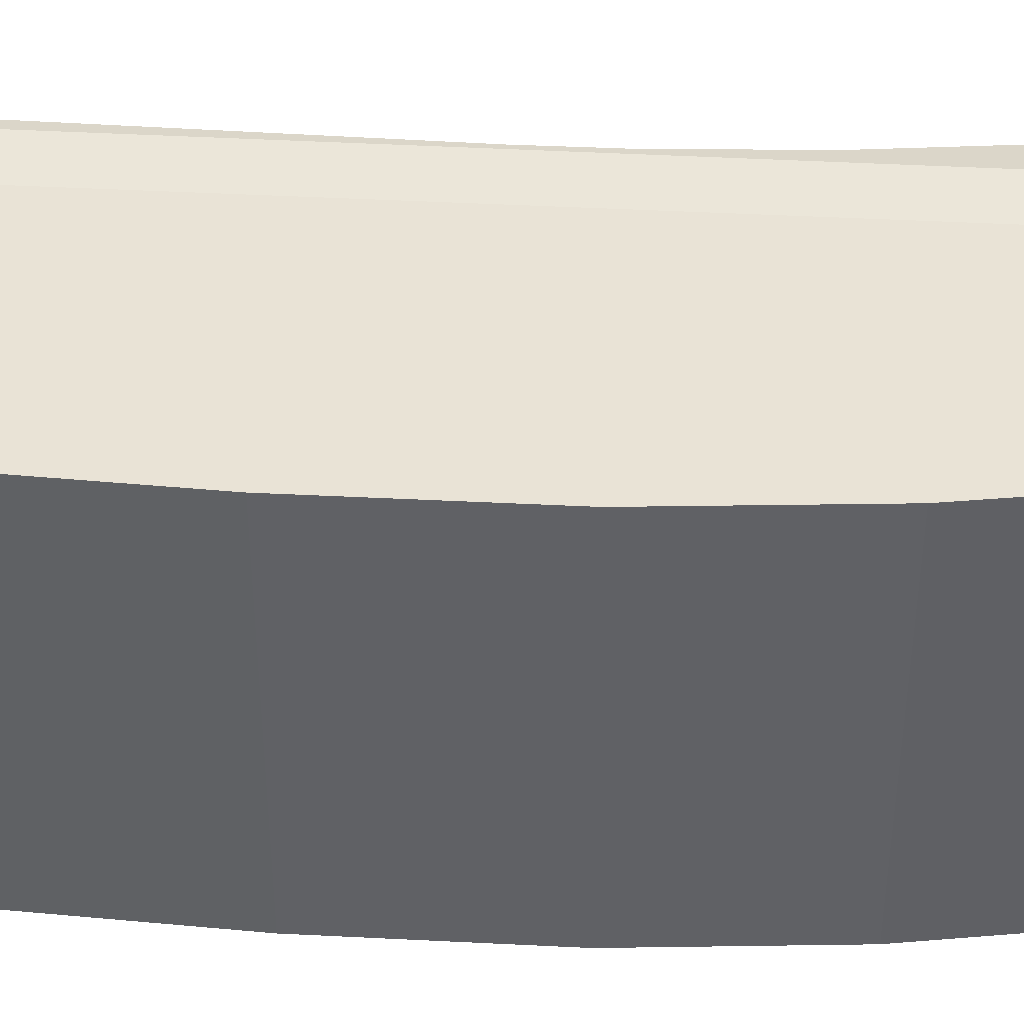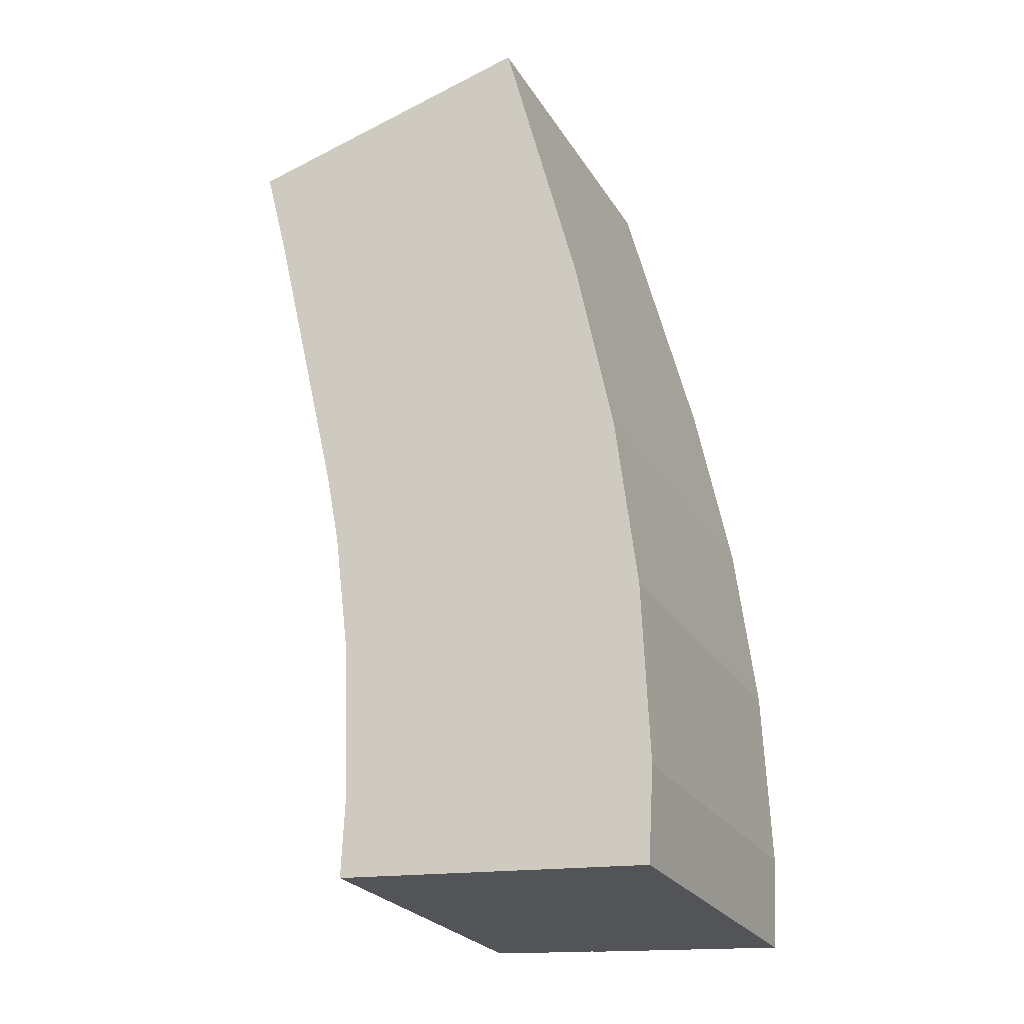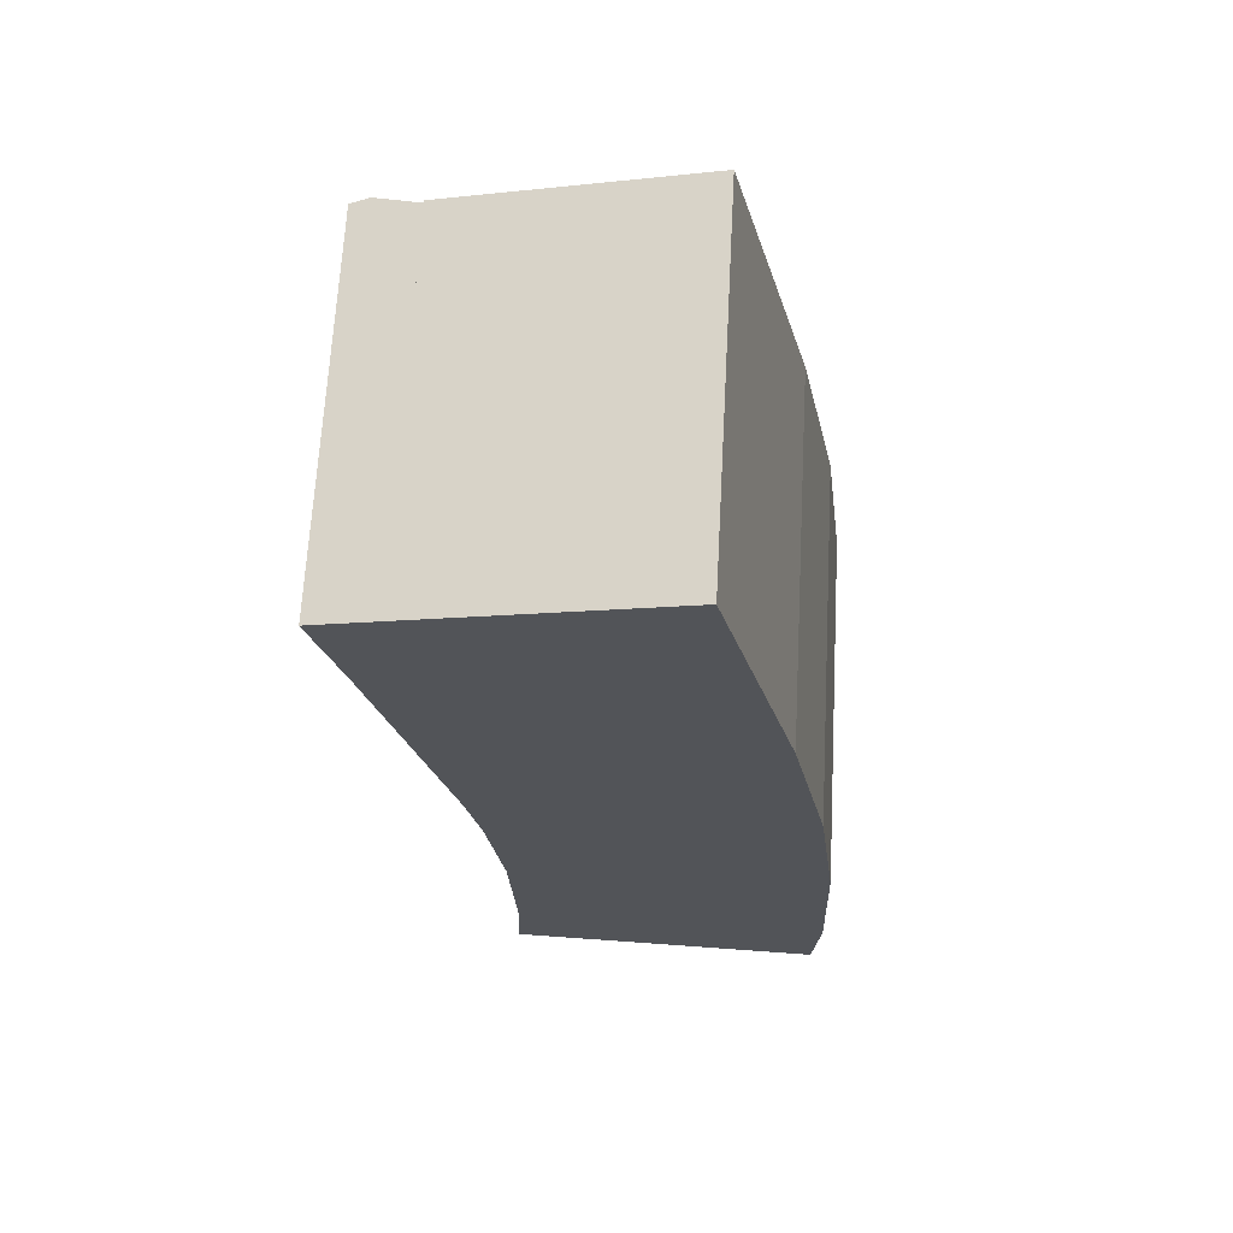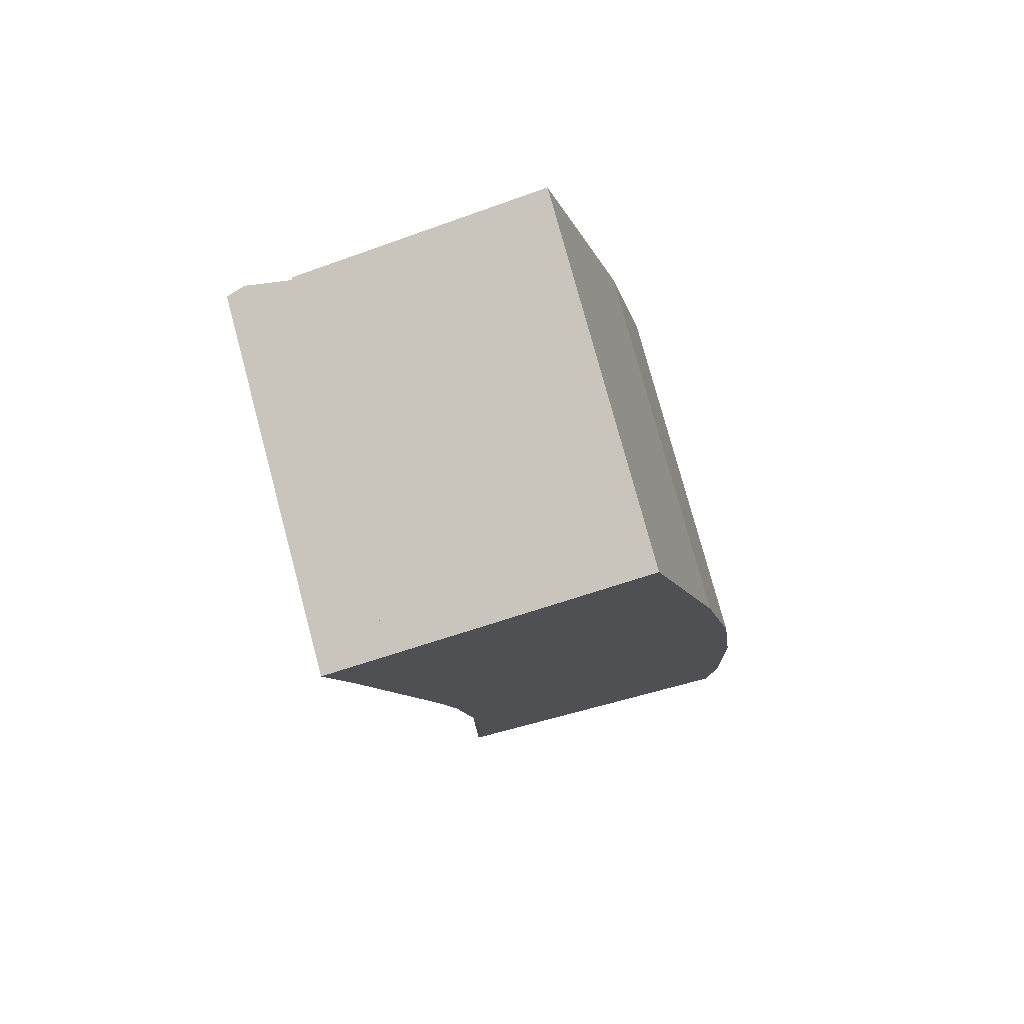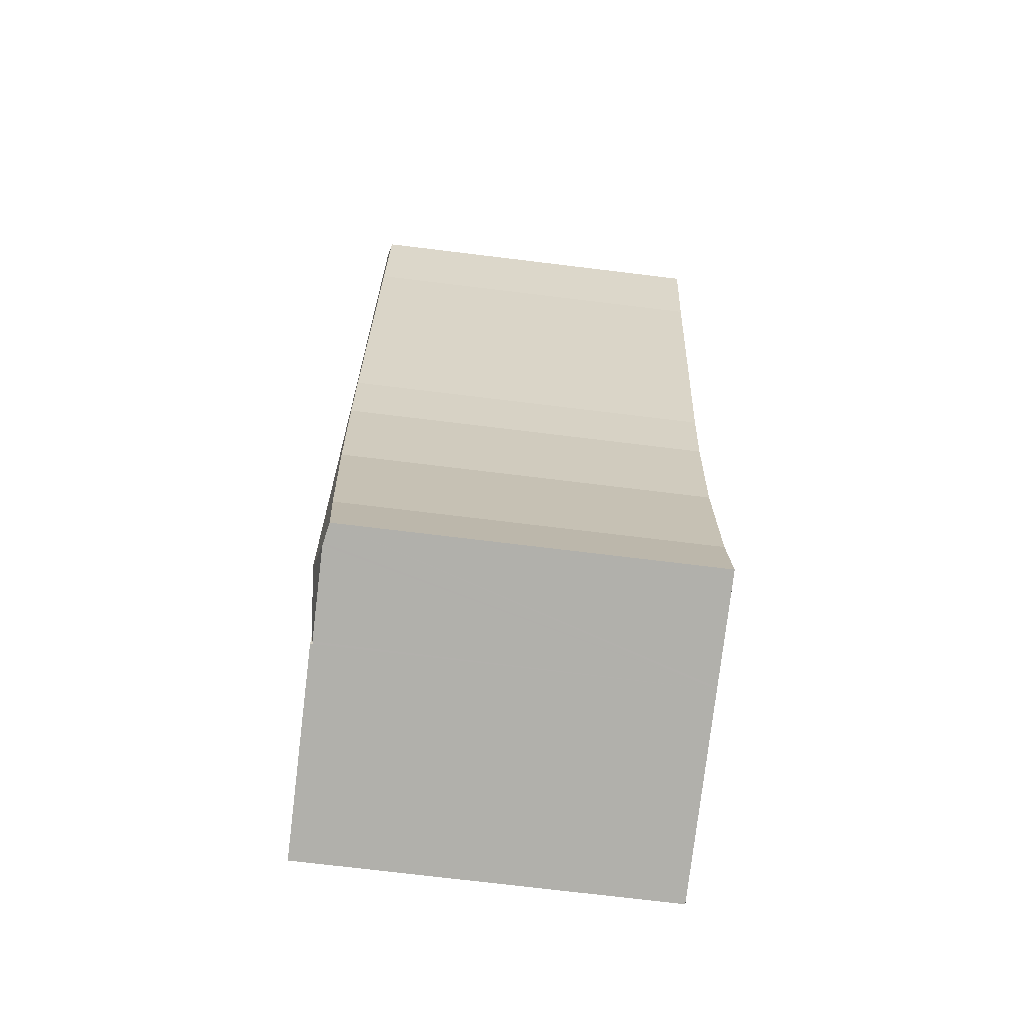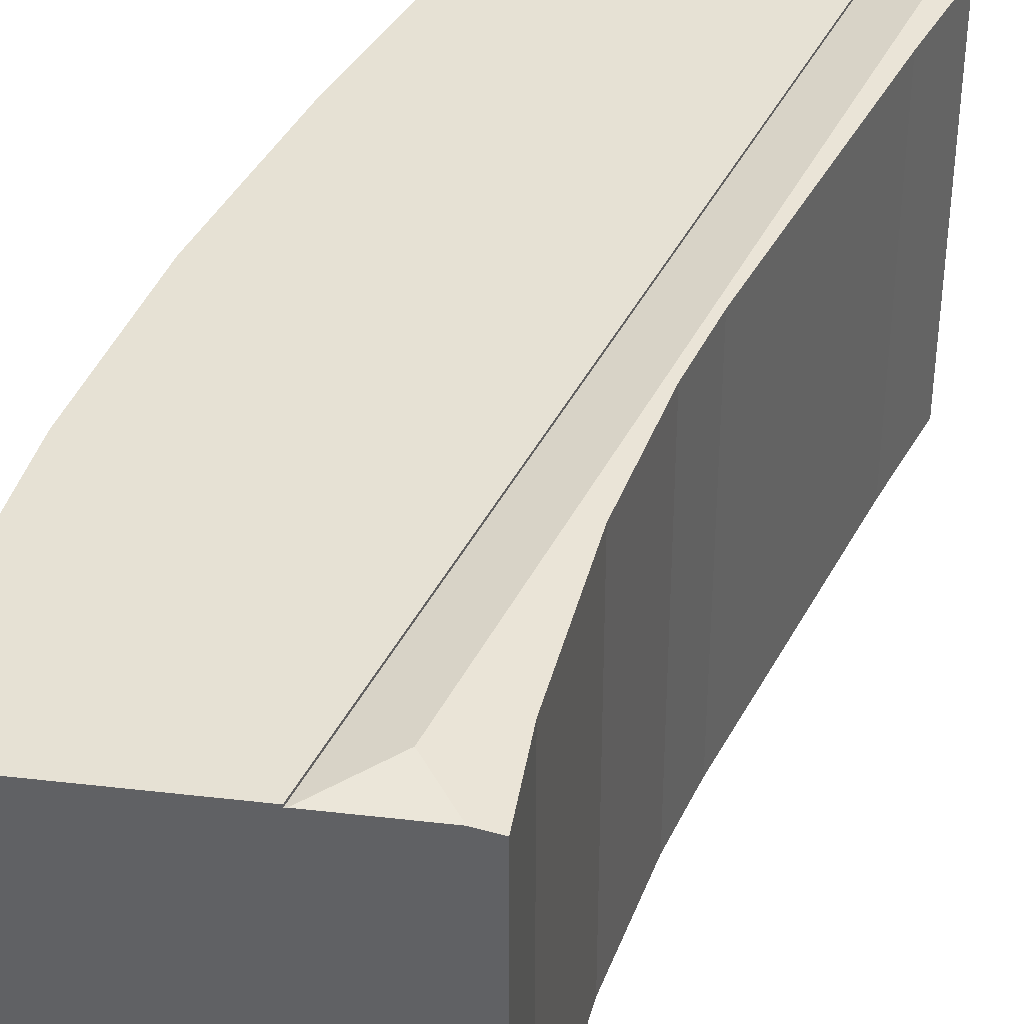
<metadata>
{"format":"obj","ext":"obj","renderer":"f3d","projection":"perspective","resolution":1024,"background":"white","views":[{"elev":42.3,"azim":82.0,"up":"+Y"},{"elev":-25.3,"azim":24.7,"up":"+Z"},{"elev":67.0,"azim":3.1,"up":"+Z"},{"elev":77.3,"azim":-15.0,"up":"+Z"},{"elev":-74.4,"azim":-96.9,"up":"+Z"},{"elev":39.3,"azim":-167.8,"up":"+Y"}]}
</metadata>
<code>
v  13.95 16.58 3.57
v  10.97 16.58 -38.54
v  2.864 16.58 0.733
v  17.48 16.58 -10.16
v  19.23 16.58 -18.81
v  20.21 16.58 -26.77
v  20.54 16.58 -35
v  20.29 16.58 -39.2
v  20.21 1.639e-15 -26.77
v  20.54 2.143e-15 -35
v  20.29 2.4e-15 -39.2
v  19.23 1.152e-15 -18.81
v  13.95 -2.186e-16 3.57
v  17.48 6.22e-16 -10.16
v  10.97 2.36e-15 -38.54
v  2.864 -4.488e-17 0.733
v  8.464 16.92 -36.46
v  10.86 16.5 -38.54
v  6.87 16.5 -38.26
v  0.827 16.93 0.212
v  1.176 16.79 -4.613
v  0 16.74 1.025e-15
v  4.41 16.86 -18.46
v  5.068 16.85 -21.85
v  5.805 16.75 -27.62
v  6.084 16.5 -34.52
v  6.067 16.48 -34.93
v  5.929 16.3 -38.19
v  6.765 16.48 -38.25
v  10.97 16.48 -38.54
v  2.864 16.47 0.733
v  10.86 2.36e-15 -38.54
v  5.929 2.339e-15 -38.19
v  6.87 2.343e-15 -38.26
v  6.765 2.342e-15 -38.25
v  6.084 2.114e-15 -34.52
v  6.067 2.139e-15 -34.93
v  5.805 1.691e-15 -27.62
v  5.068 1.338e-15 -21.85
v  4.41 1.13e-15 -18.46
v  1.176 2.825e-16 -4.613
v  0 0 0
v  0.827 -1.298e-17 0.212
g defaultobject
f 1 2 3
f 2 1 4
f 2 4 5
f 2 5 6
f 2 6 7
f 2 7 8
f 9 7 6
f 7 9 10
f 10 8 7
f 8 10 11
f 12 6 5
f 6 12 9
f 13 4 1
f 4 13 14
f 14 5 4
f 5 14 12
f 11 2 8
f 2 11 15
f 15 3 2
f 3 15 16
f 16 1 3
f 1 16 13
f 10 15 11
f 15 10 16
f 16 10 9
f 16 9 12
f 16 12 14
f 16 14 13
f 17 18 19
f 20 21 22
f 21 20 23
f 23 20 17
f 23 17 24
f 24 17 25
f 25 17 26
f 26 17 27
f 27 17 28
f 28 17 19
f 28 19 29
f 30 20 31
f 20 30 17
f 17 30 18
f 15 18 30
f 18 15 19
f 19 15 29
f 29 15 28
f 28 15 32
f 28 32 33
f 33 32 34
f 33 34 35
f 33 27 28
f 27 33 26
f 26 33 36
f 36 33 37
f 26 38 25
f 38 26 36
f 25 39 24
f 39 25 38
f 24 40 23
f 40 24 39
f 40 21 23
f 21 40 41
f 41 22 21
f 22 41 42
f 22 31 20
f 31 22 42
f 31 42 16
f 16 42 43
f 31 15 30
f 15 31 16
f 43 15 16
f 15 43 42
f 15 42 41
f 15 41 40
f 15 40 39
f 15 39 38
f 15 38 36
f 15 36 37
f 15 37 32
f 32 37 33
f 32 33 34
f 34 33 35

</code>
